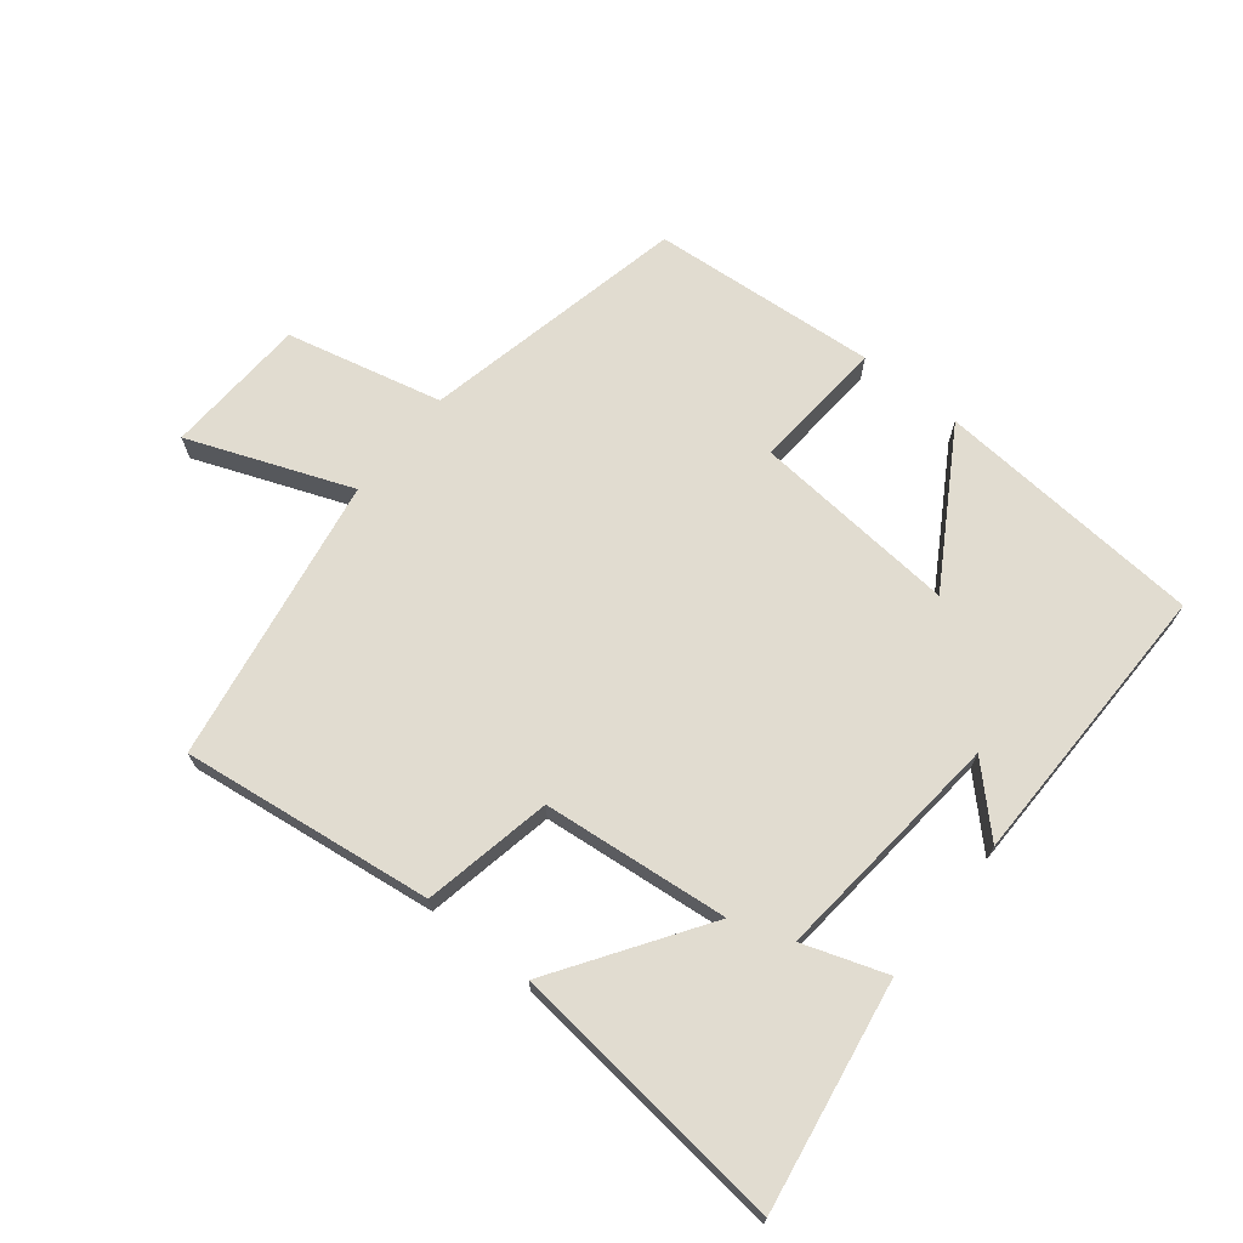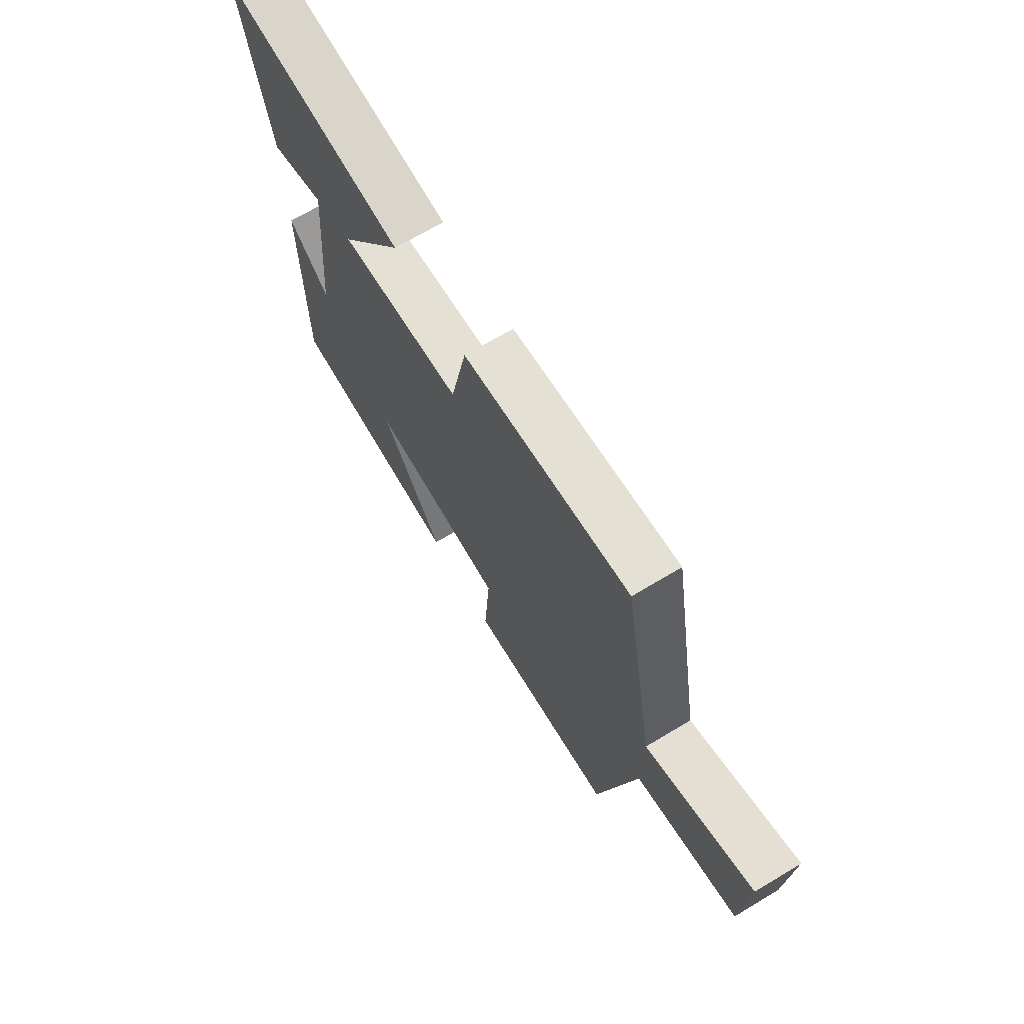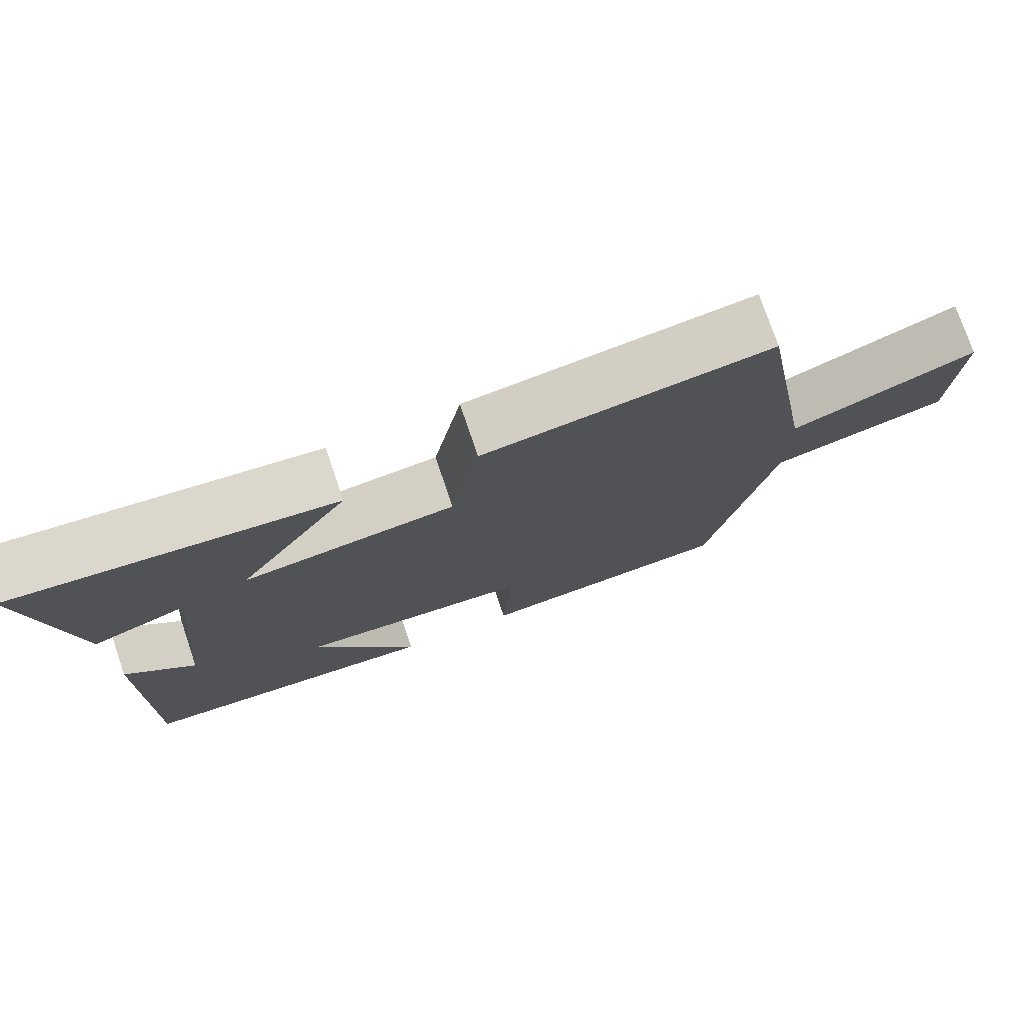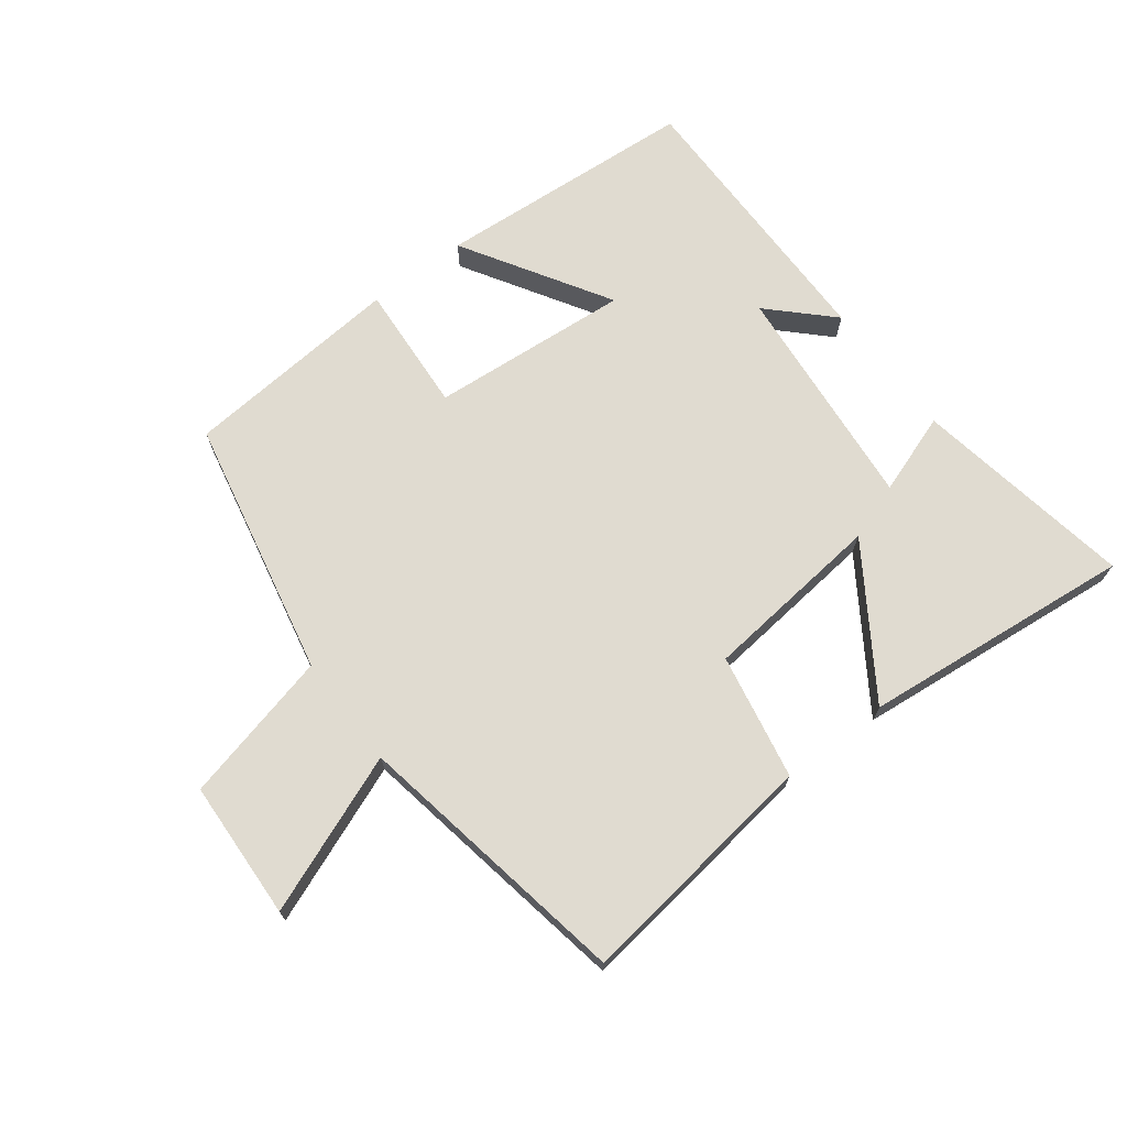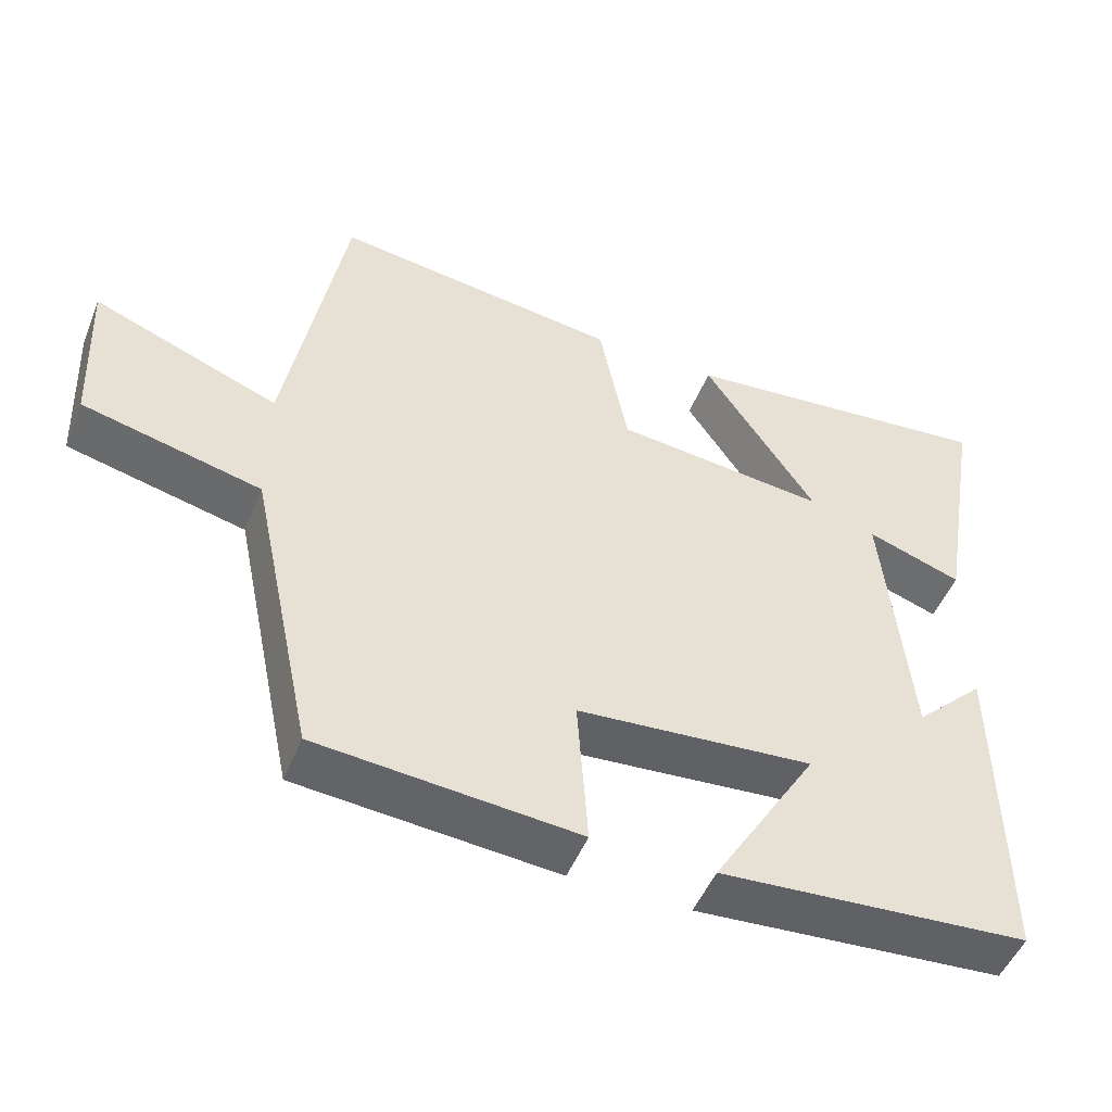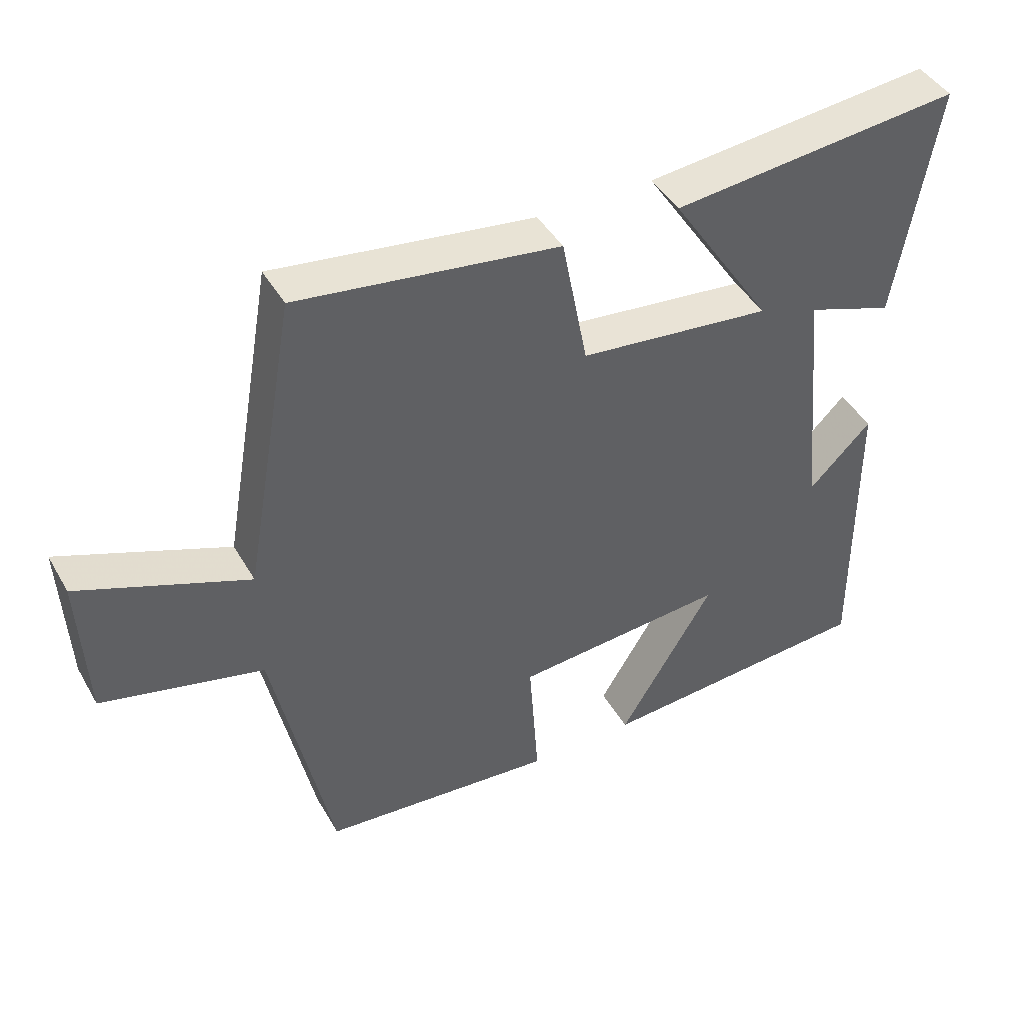
<metadata>
{"format":"obj","ext":"obj","renderer":"f3d","projection":"perspective","resolution":1024,"background":"white","views":[{"elev":69.4,"azim":38.9,"up":"+Y"},{"elev":69.6,"azim":-120.9,"up":"+Z"},{"elev":75.7,"azim":161.2,"up":"+Z"},{"elev":70.1,"azim":-37.3,"up":"+Y"},{"elev":-49.9,"azim":-21.8,"up":"+Z"},{"elev":43.7,"azim":-28.1,"up":"+Z"}]}
</metadata>
<code>
v -0.423 0.07 0.551
v -0.039 0.07 0.5
v -0.001 0.07 0.303
v 0.283 0.07 0.273
v 0.133 0.07 0.5
v 0.559 0.07 0.544
v 0.5 0.07 0.197
v 0.373 0.07 0.241
v 0.407 0.07 -0.119
v 0.5 0.07 -0.027
v 0.503 0.07 -0.47
v 0.092 0.07 -0.5
v 0.232 0.07 -0.27
v -0.082 0.07 -0.296
v -0.068 0.07 -0.5
v -0.414 0.07 -0.471
v -0.5 0.07 -0.064
v -0.738 0.07 -0.007
v -0.748 0.07 0.211
v -0.5 0.07 0.114
v -0.423 0 0.551
v -0.039 0 0.5
v -0.001 0 0.303
v 0.283 0 0.273
v 0.133 0 0.5
v 0.559 0 0.544
v 0.5 0 0.197
v 0.373 0 0.241
v 0.407 0 -0.119
v 0.5 0 -0.027
v 0.503 0 -0.47
v 0.092 0 -0.5
v 0.232 0 -0.27
v -0.082 0 -0.296
v -0.068 0 -0.5
v -0.414 0 -0.471
v -0.5 0 -0.064
v -0.738 0 -0.007
v -0.748 0 0.211
v -0.5 0 0.114
f 17 18 19 20
f 14 15 16 17
f 13 14 17 20
f 11 12 13
f 9 10 11
f 9 11 13
f 8 9 13 20
f 4 5 6 7
f 4 7 8
f 3 4 8 20
f 1 2 3 20
f 40 39 38 37
f 37 36 35 34
f 40 37 34 33
f 33 32 31
f 31 30 29
f 33 31 29
f 40 33 29 28
f 27 26 25 24
f 28 27 24
f 40 28 24 23
f 40 23 22 21
f 1 21 22 2
f 2 22 23 3
f 3 23 24 4
f 4 24 25 5
f 5 25 26 6
f 6 26 27 7
f 7 27 28 8
f 8 28 29 9
f 9 29 30 10
f 10 30 31 11
f 11 31 32 12
f 12 32 33 13
f 13 33 34 14
f 14 34 35 15
f 15 35 36 16
f 16 36 37 17
f 17 37 38 18
f 18 38 39 19
f 19 39 40 20
f 20 40 21 1

</code>
